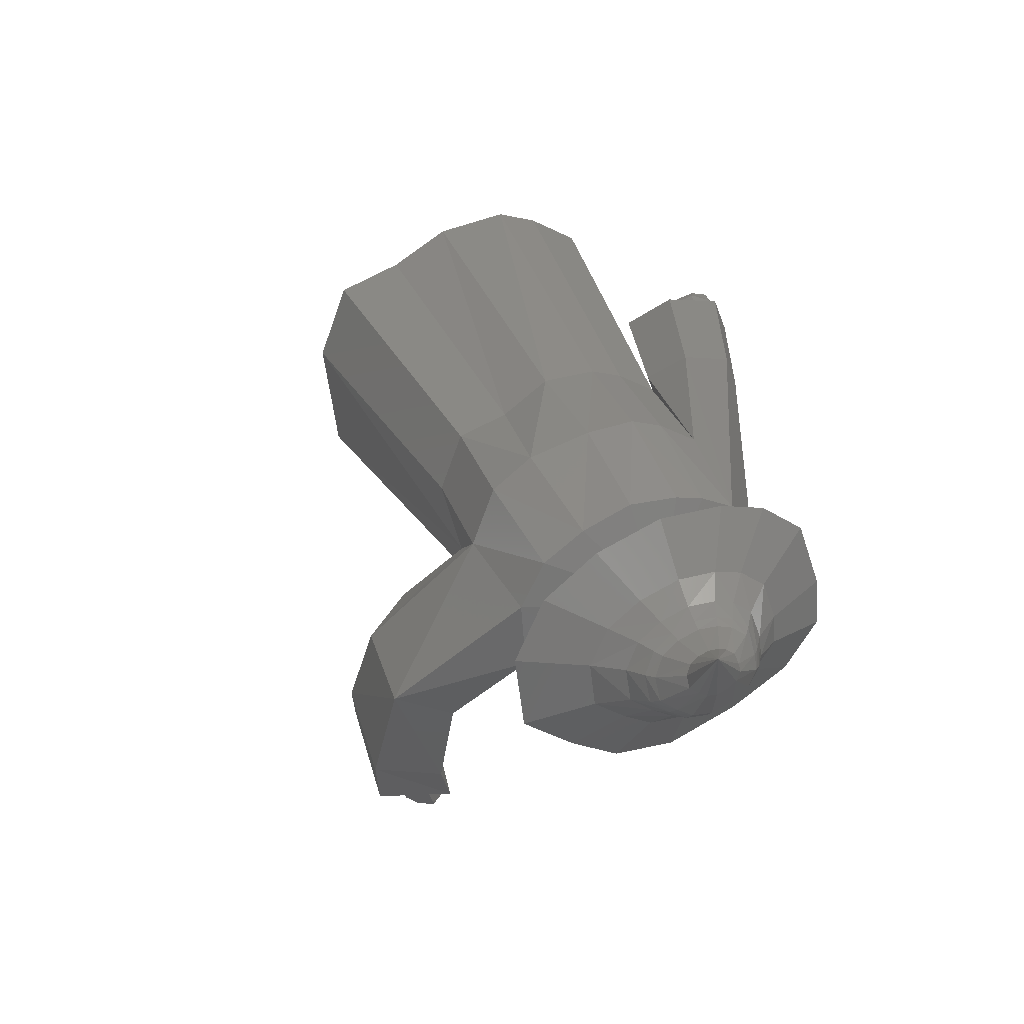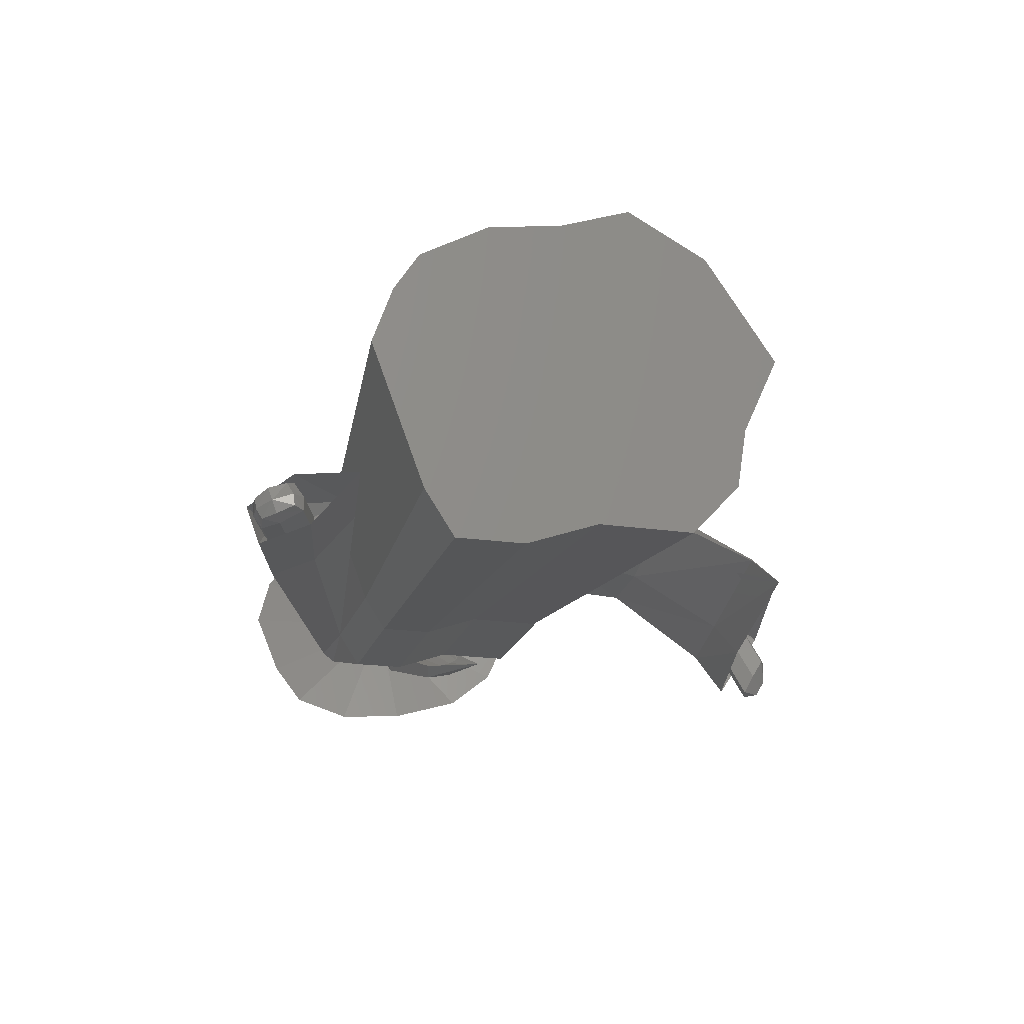
<metadata>
{"format":"stl","ext":"stl","renderer":"f3d","projection":"perspective","resolution":1024,"background":"white","views":[{"elev":-56.2,"azim":-134.8,"up":"+Y"},{"elev":74.8,"azim":5.0,"up":"+Y"}]}
</metadata>
<code>
# stl→obj: 368 verts, 732 faces
v -15.73 3.082 -10.19
v -17.26 3.901 -7.12
v -11.01 1.345 -13.49
v -18.32 4.763 -2.692
v -13.55 4.763 7.735
v -11.08 4.497 11.03
v -6.172 3.082 10.66
v -1.188 1.401 8.38
v 5.657 -0.5666 7.907
v 8.782 -1.96 3.812
v 9.098 -2.633 -0.7645
v 11.13 -3.965 -6.766
v 8.23 -3.634 -10.49
v 5.333 -3.302 -14.22
v -5.76 -0.2796 -14.76
v -0.7753 -1.96 -17.04
v -22.4 -26.91 -1.944
v -21.26 -27.52 -4.218
v -18.2 -28.72 -6.943
v -13.88 -30.01 -7.602
v -10.19 -31.25 -9.294
v -5.661 -32.25 -7.204
v -4.841 -37.25 -3.835
v -1.37 -32.74 -1.682
v -2.872 -31.75 2.763
v -3.106 -31.25 6.153
v -5.421 -30.22 9.186
v -10.49 -28.76 9.536
v -14.18 -27.52 11.23
v -17.82 -26.47 11.5
v -19.64 -26.27 9.059
v -23.18 -26.27 1.336
v -21.41 -26.27 5.197
v -24.08 -37.62 -2.927
v -25.21 -37.02 -0.6536
v -26 -36.38 2.626
v -21.2 -38.72 -5.226
v -16.85 -40.23 -7.537
v -13 -41.36 -8.003
v -8.477 -42.35 -5.913
v 6.141 -39.64 -4.128
v 5.13 -32.15 -1.644
v 3.181 -38.85 2.178
v -4.186 -42.84 -0.3911
v -5.688 -41.86 4.054
v -5.922 -41.36 7.443
v -8.237 -40.33 10.48
v -13.31 -38.87 10.83
v -17 -37.62 12.52
v -20.63 -36.58 12.79
v -22.46 -36.38 10.35
v -20.29 -16.52 4.703
v -27.37 -45.82 4.605
v -26.46 -46.41 2.031
v -22.7 -48.02 -2.433
v -25.3 -46.96 0.2066
v -24.77 -18.18 4.795
v -18.92 -49.26 -3.885
v -15.15 -50.38 -4.442
v 3.943 -49.07 -2.768
v -11.29 -51.29 -3.141
v 13.55 -37.27 0.1162
v 12.54 -27.49 2.691
v 1.991 -48.48 2.071
v 10.44 -36.24 6.743
v -7.865 -51.74 0.8136
v -9.703 -50.84 3.876
v -10.64 -50.38 5.403
v -13.2 -49.44 7.233
v -17.4 -48.1 8.502
v -20.79 -46.96 10.05
v -23.81 -46 10.97
v -23.28 -18.18 8.034
v -24.76 -45.82 10.31
v -26.75 -20 9.161
v -19.08 -5.109 4.144
v -23.66 -48.22 2.946
v -24.22 -47.87 4.517
v -27.85 -20 6.772
v -22.96 -48.56 1.833
v -21.37 -49.21 0.2224
v -24.27 -7.04 4.25
v -19.07 -49.97 -0.6632
v -16.77 -50.65 -1.004
v -14.41 -51.21 -0.2097
v 9.652 -45.2 7.872
v 12.25 -46.81 2.556
v 15.64 -36.17 2.418
v 14.66 -24.88 5.012
v 12.49 -34.98 9.155
v -12.32 -51.48 2.204
v -13.31 -50.93 4.35
v -13.74 -50.65 5.609
v -15.3 -50.07 6.726
v -17.86 -49.26 7.5
v -19.93 -48.56 8.446
v -21.77 -47.98 9.006
v -22.63 -47.87 7.994
v -26.57 -9.153 9.312
v -22.55 -7.04 8.005
v -27.83 -9.153 6.542
v -20.5 -11.66 4.801
v -24.04 -47.21 4.433
v -22.45 -47.21 7.91
v -23.48 -47.57 2.863
v -22.77 -47.91 1.749
v -21.19 -48.55 0.1385
v -18.88 -49.31 -0.7471
v -25.79 -12.07 5.659
v -23.88 -12 5.081
v -16.58 -49.99 -1.087
v -14.23 -50.55 -0.2936
v -12.14 -50.82 2.12
v 12.02 -43.27 11.18
v 15.05 -45.6 5.614
v 10.42 -43.97 1.589
v 10.05 -41.53 0.5228
v 8.646 -34.07 1.688
v 8.561 -41.13 3.73
v 8.828 -43.67 5.021
v -13.13 -50.27 4.266
v -13.55 -49.99 5.525
v -15.11 -49.42 6.642
v -17.68 -48.6 7.417
v -19.74 -47.91 8.362
v -21.59 -47.32 8.922
v -26.76 -12.92 7.72
v -26.03 -13.18 8.534
v -24.59 -12.07 8.287
v -22.92 -12 7.186
v -26.91 -13.18 6.627
v -23.07 -12.65 5.98
v -20.12 -49.05 3.824
v -20.19 -48.97 4.309
v -19.9 -49.01 4.887
v -19.89 -49.16 3.455
v -19.45 -49.33 3.055
v -18.83 -49.54 2.804
v -18.18 -49.73 2.741
v -24.17 -6.962 4.907
v -26.08 -7.032 5.485
v -17.54 -49.87 2.986
v -17.08 -49.93 3.572
v 6.836 -46.33 3.391
v 7.71 -46.71 2.243
v 8.073 -46.7 0.3919
v 10.91 -44.07 2.249
v 10.81 -45.61 2.634
v 10.65 -42.45 2.422
v 8.669 -41.67 1.541
v 9.96 -44.25 5.757
v 9.804 -42.68 5.522
v 10.43 -42.61 3.899
v 9.718 -45.29 5.268
v -17.18 -49.82 4.159
v -17.34 -49.72 4.632
v -17.74 -49.55 5.029
v -18.39 -49.31 5.291
v -19.59 -49.07 5.234
v -19.03 -49.16 5.38
v -27.19 -8.138 6.453
v -27.05 -7.883 7.546
v -26.32 -8.138 8.36
v -24.87 -7.032 8.113
v -23.2 -6.962 7.012
v -23.36 -7.612 5.806
v -20.45 -49.88 4.425
v -20.15 -49.92 5.004
v -20.37 -49.96 3.941
v -20.14 -50.07 3.571
v -19.84 -49.98 5.351
v -19.7 -50.25 3.172
v -19.08 -50.45 2.921
v -18.43 -50.64 2.857
v -17.79 -50.79 3.102
v -24.54 -5.941 5.266
v -25.91 -5.958 5.761
v -17.33 -50.84 3.688
v -17.44 -50.74 4.276
v 10.33 -45.76 3.976
v 12.95 -43.24 4.323
v 12.89 -44.6 4.74
v 12.7 -41.79 4.605
v 11.17 -43.66 7.361
v 11.34 -41.42 7.564
v 11.97 -41.25 6.094
v 11.85 -44.3 7.225
v 12.42 -44.82 5.972
v -17.59 -50.63 4.749
v -17.99 -50.47 5.146
v -18.65 -50.23 5.408
v -19.28 -50.07 5.497
v -26.91 -6.67 6.45
v -26.71 -6.529 7.293
v -26.2 -6.67 7.998
v -25.04 -5.958 7.659
v -23.98 -6.083 6.006
v -23.78 -5.941 6.922
v -22 -50.31 6.12
v -22.67 -50.22 4.787
v -22.5 -50.41 3.671
v -21.97 -50.66 2.82
v -21.28 -50.45 6.92
v -20.95 -51.06 1.9
v -19.53 -51.53 1.321
v -18.03 -51.97 1.176
v -16.56 -52.31 1.739
v -25.48 -5.775 6.695
v -15.5 -52.43 3.09
v -15.34 -52.01 4.054
v 14.11 -42.45 6.255
v 13.85 -41 6.537
v 13.57 -44.03 7.904
v 14.04 -43.81 6.672
v 13.12 -40.46 8.026
v 12.49 -40.63 9.496
v 12.59 -42.03 9.684
v 13.01 -43.51 9.157
v -17.02 -51.57 6.448
v -16.09 -51.95 5.533
v -18.53 -51.02 7.051
v -19.99 -50.67 7.256
v -24.06 -55.22 5.425
v -23.39 -55.31 6.758
v -22.67 -55.45 7.558
v -23.89 -55.4 4.309
v -23.37 -55.66 3.458
v -22.35 -56.06 2.538
v -21.38 -55.66 7.894
v -20.68 -53.16 7.574
v -20.92 -56.53 1.959
v -19.42 -56.96 1.814
v -17.95 -57.3 2.377
v -16.19 -54.92 3.408
v -16.89 -57.43 3.728
v -16.17 -54.52 4.523
v -14.8 -50.62 7.773
v -13.59 -50.3 6.266
v 15.43 -41.54 8.478
v 15.18 -40.09 8.76
v 14.81 -39.82 9.504
v 14.9 -43.12 10.13
v 14.62 -42.86 10.75
v 15.37 -42.9 8.895
v 14.44 -39.55 10.25
v 13.81 -39.72 11.72
v 13.92 -41.12 11.91
v 14.33 -42.6 11.38
v -16.76 -49.72 8.93
v -15.52 -50.13 8.446
v -18.84 -48.89 9.257
v -18.79 -50.63 10.49
v -29.75 -52.05 11.02
v -32.03 -51.74 6.499
v -31.45 -52.36 2.71
v -27.32 -52.52 13.74
v -29.66 -53.23 -0.1774
v -26.21 -54.59 -3.301
v -16.78 -51.61 10.01
v -18.92 -53.61 7.771
v -19.92 -56.02 7.689
v -17.98 -54.46 14.18
v -22.93 -53.25 14.88
v -21.38 -56.19 -5.266
v -16.29 -57.67 -5.76
v -11.3 -58.82 -3.847
v -7.683 -59.24 0.7374
v -17.13 -57.19 5.081
v -14.24 -52.52 7.955
v -17.49 -56.95 6.171
v -16.79 -54.44 5.851
v -12.45 -45.78 9.84
v -12.29 -46.15 9.312
v 15.62 -41.43 10.31
v 15.29 -41.17 10.99
v 14.97 -40.9 11.68
v -13.82 -45.16 10.65
v -12.96 -45.44 10.31
v -14.91 -44.87 10.84
v -14.95 -46.05 11.7
v -13.83 -46.47 11.4
v -26.68 -55.75 8.893
v -25.21 -56.03 10.53
v -28.06 -55.56 6.164
v -27.7 -55.94 3.879
v -22.57 -56.47 11.22
v -26.63 -56.46 2.137
v -24.54 -57.28 0.2533
v -21.63 -58.24 -0.9315
v -12.98 -46.66 11.14
v -15.56 -51.87 9.641
v -17.44 -54.06 7.368
v -18.41 -56.57 7.086
v -12.84 -56.32 12.13
v -19.58 -57.2 10.8
v -18.56 -59.14 -1.229
v -13.37 -60.08 2.689
v -15.55 -59.83 -0.07588
v -13.86 -59.59 5.46
v -8.496 -58.43 5.331
v -12.31 -47.36 10.15
v -14.83 -52.36 8.969
v -9.705 -57.62 9.028
v -10.21 -40.74 11.05
v -25.89 -58.69 7.677
v -24.92 -59.1 8.844
v -23.08 -59.58 9.36
v -26.78 -58.27 5.736
v -26.47 -58.35 4.104
v -25.67 -58.61 2.861
v -24.16 -59.12 1.518
v -22.1 -59.81 0.6777
v -12.48 -47 10.67
v -16.48 -58.33 9.563
v -14.59 -59.11 7.69
v -20.98 -60.17 9.082
v -19.95 -60.54 0.472
v -16.44 -61.76 3.287
v -17.88 -61.25 1.304
v -16.85 -61.64 5.267
v -17.42 -61.46 6.861
v -25.34 -61.71 7.786
v -26.02 -61.1 6.882
v -23.93 -62.34 8.202
v -26.57 -60.35 5.37
v -26.22 -60.16 4.074
v -25.5 -60.22 3.08
v -24.23 -60.52 1.999
v -22.55 -61.1 1.311
v -18.79 -60.99 8.197
v -22.25 -62.95 7.98
v -20.85 -61.84 1.125
v -19.29 -62.73 1.763
v -18.29 -63.6 3.32
v -18.75 -63.81 4.895
v -19.31 -63.89 6.165
v -24.37 -63.59 7.404
v -25.55 -62.92 7.077
v -26.07 -62.25 6.352
v -26.44 -61.41 5.128
v -26.07 -61.12 4.051
v -25.4 -61.1 3.213
v -24.26 -61.31 2.292
v -22.79 -61.83 1.685
v -20.48 -63.64 7.241
v -22.93 -64.18 7.195
v -21.34 -62.53 1.493
v -20.05 -63.46 1.984
v -19.3 -64.44 3.248
v -19.78 -64.77 4.559
v -20.33 -64.95 5.62
v -25.23 -66.02 4.757
v -25.8 -65.61 4.609
v -26.03 -65.2 4.274
v -26.16 -64.66 3.698
v -25.93 -64.44 3.176
v -25.57 -64.4 2.764
v -24.97 -64.47 2.304
v -24.22 -64.75 1.991
v -21.38 -64.79 6.537
v -24.5 -66.36 4.641
v -23.49 -65.14 1.876
v -22.87 -65.7 2.091
v -22.55 -66.32 2.686
v -22.84 -66.57 3.322
v -23.16 -66.73 3.84
v -27.14 -69.29 0.2819
v -23.71 -66.67 4.297
f 1 2 3
f 3 2 4
f 3 4 5
f 3 5 6
f 3 6 7
f 3 7 8
f 3 8 9
f 3 9 10
f 3 10 11
f 3 11 12
f 3 12 13
f 3 13 14
f 15 14 16
f 3 14 15
f 1 17 2
f 1 18 17
f 1 19 18
f 3 19 1
f 3 20 19
f 3 15 20
f 21 20 16
f 16 20 15
f 16 14 21
f 21 14 22
f 14 23 22
f 14 13 23
f 13 12 23
f 23 12 24
f 24 12 25
f 12 11 25
f 25 11 26
f 11 10 26
f 26 10 9
f 26 9 27
f 28 27 9
f 28 9 8
f 28 8 7
f 29 28 7
f 29 7 6
f 30 29 6
f 5 30 6
f 31 30 5
f 32 33 4
f 4 33 31
f 4 31 5
f 2 32 4
f 2 17 32
f 34 35 18
f 18 35 17
f 35 36 17
f 17 36 32
f 37 34 18
f 19 37 18
f 19 38 37
f 19 20 38
f 38 20 21
f 38 21 39
f 22 40 21
f 21 40 39
f 22 23 40
f 40 23 41
f 23 42 41
f 23 43 42
f 23 44 43
f 23 24 44
f 24 25 45
f 44 24 45
f 25 26 46
f 45 25 46
f 26 27 47
f 46 26 47
f 28 48 47
f 27 28 47
f 28 29 49
f 48 28 49
f 30 50 49
f 29 30 49
f 51 50 31
f 31 50 30
f 33 51 31
f 33 52 51
f 36 52 33
f 32 36 33
f 35 53 36
f 35 54 53
f 34 54 35
f 34 55 56
f 37 55 34
f 34 56 54
f 36 57 52
f 36 53 57
f 37 58 55
f 38 58 37
f 38 39 58
f 39 40 59
f 39 59 58
f 40 60 61
f 40 41 60
f 59 40 61
f 41 62 60
f 41 63 62
f 41 42 63
f 42 43 63
f 64 65 43
f 44 64 43
f 43 65 63
f 66 64 44
f 66 44 67
f 44 45 67
f 67 45 68
f 68 45 46
f 68 46 47
f 68 47 69
f 70 69 47
f 70 47 48
f 70 48 49
f 71 70 49
f 71 49 50
f 72 71 50
f 51 72 50
f 52 73 51
f 74 72 51
f 75 74 51
f 75 51 73
f 57 76 52
f 76 73 52
f 53 77 78
f 54 77 53
f 53 79 57
f 74 75 53
f 53 75 79
f 53 78 74
f 54 80 77
f 56 80 54
f 55 80 56
f 55 58 81
f 55 81 80
f 82 57 79
f 82 76 57
f 58 83 81
f 58 84 83
f 58 59 84
f 59 85 84
f 59 61 85
f 61 66 85
f 61 60 66
f 60 86 64
f 60 87 86
f 60 62 87
f 66 60 64
f 62 88 87
f 62 89 88
f 62 63 89
f 63 65 89
f 64 86 65
f 65 86 90
f 65 90 89
f 91 66 67
f 85 66 91
f 92 67 68
f 91 67 92
f 93 68 94
f 94 68 69
f 92 68 93
f 94 69 70
f 95 70 71
f 96 95 71
f 95 94 70
f 97 96 71
f 97 71 72
f 98 97 72
f 98 72 74
f 75 73 99
f 99 73 100
f 76 100 73
f 78 98 74
f 79 75 101
f 101 75 99
f 76 102 100
f 82 102 76
f 103 104 98
f 78 103 98
f 105 103 78
f 77 105 78
f 106 105 77
f 80 106 77
f 82 79 101
f 107 106 80
f 81 107 80
f 107 81 83
f 108 107 83
f 82 109 110
f 82 101 109
f 82 110 102
f 108 83 84
f 111 108 84
f 111 84 85
f 112 111 85
f 85 91 112
f 112 91 113
f 86 114 90
f 87 114 86
f 87 115 114
f 87 88 115
f 116 115 88
f 117 116 88
f 117 88 89
f 117 89 118
f 118 89 119
f 119 89 90
f 119 90 120
f 120 90 114
f 91 92 113
f 113 92 121
f 92 93 121
f 121 93 122
f 93 94 122
f 122 94 123
f 123 94 124
f 124 94 95
f 95 96 124
f 124 96 125
f 125 96 126
f 126 96 97
f 104 126 97
f 98 104 97
f 127 99 128
f 128 99 129
f 129 99 100
f 101 99 127
f 130 129 100
f 102 130 100
f 101 127 131
f 101 131 109
f 102 132 130
f 110 132 102
f 103 133 134
f 105 133 103
f 103 134 104
f 135 126 104
f 134 135 104
f 105 136 133
f 106 136 105
f 107 136 106
f 107 108 137
f 107 137 136
f 108 138 137
f 108 139 138
f 108 111 139
f 140 110 109
f 140 132 110
f 141 109 131
f 141 140 109
f 111 142 139
f 111 112 142
f 112 113 142
f 143 113 121
f 142 113 143
f 144 120 114
f 145 144 114
f 145 114 115
f 146 145 115
f 146 115 116
f 117 147 116
f 146 116 148
f 116 147 148
f 117 149 147
f 117 150 149
f 117 118 150
f 150 118 119
f 119 151 152
f 119 120 151
f 150 119 153
f 119 152 153
f 120 154 151
f 144 154 120
f 155 121 122
f 143 121 155
f 156 122 157
f 157 122 123
f 155 122 156
f 157 123 124
f 158 124 125
f 158 157 124
f 159 160 125
f 159 125 126
f 160 158 125
f 135 159 126
f 161 131 127
f 161 127 162
f 162 127 128
f 163 128 129
f 162 128 163
f 163 129 164
f 130 164 129
f 165 164 130
f 166 165 130
f 166 130 132
f 141 131 161
f 140 166 132
f 167 168 134
f 134 168 135
f 169 167 133
f 133 167 134
f 170 169 136
f 136 169 133
f 168 171 135
f 135 171 159
f 172 170 137
f 137 170 136
f 138 173 137
f 137 173 172
f 139 174 138
f 138 174 173
f 142 175 139
f 139 175 174
f 140 176 166
f 141 176 140
f 141 177 176
f 141 161 177
f 142 143 178
f 175 142 178
f 143 155 179
f 178 143 179
f 144 180 154
f 145 180 144
f 145 148 180
f 146 148 145
f 147 149 181
f 147 182 148
f 147 181 182
f 148 182 180
f 149 183 181
f 149 153 183
f 150 153 149
f 152 184 185
f 152 151 184
f 153 152 186
f 152 185 186
f 151 187 184
f 154 187 151
f 153 186 183
f 154 188 187
f 180 188 154
f 155 156 189
f 179 155 189
f 156 157 190
f 189 156 190
f 158 191 190
f 157 158 190
f 160 192 191
f 158 160 191
f 159 171 192
f 160 159 192
f 161 162 193
f 177 161 193
f 194 162 163
f 193 162 194
f 194 163 195
f 195 163 164
f 196 164 165
f 195 164 196
f 197 198 165
f 197 165 166
f 198 196 165
f 176 197 166
f 168 199 171
f 200 199 168
f 200 168 167
f 201 200 167
f 201 167 169
f 202 201 169
f 202 169 170
f 202 170 172
f 199 203 171
f 171 203 192
f 204 172 173
f 204 202 172
f 204 173 205
f 205 173 206
f 206 173 174
f 206 174 207
f 207 174 175
f 207 175 178
f 176 208 197
f 177 208 176
f 177 194 208
f 177 193 194
f 178 179 209
f 207 178 209
f 179 189 210
f 209 179 210
f 180 182 188
f 181 211 182
f 181 212 211
f 181 183 212
f 182 213 188
f 182 214 213
f 182 211 214
f 183 215 212
f 183 186 215
f 186 185 216
f 184 216 185
f 184 217 216
f 184 187 217
f 186 216 215
f 187 218 217
f 188 218 187
f 188 213 218
f 189 219 220
f 189 190 219
f 189 220 210
f 191 219 190
f 192 221 191
f 191 221 219
f 192 203 222
f 192 222 221
f 208 194 195
f 208 195 196
f 208 196 198
f 197 208 198
f 223 224 200
f 200 224 199
f 224 225 199
f 199 225 203
f 226 223 201
f 201 223 200
f 227 226 202
f 202 226 201
f 228 227 204
f 204 227 202
f 203 225 229
f 222 203 230
f 230 203 229
f 205 231 204
f 204 231 228
f 206 232 205
f 205 232 231
f 207 233 206
f 206 233 232
f 207 209 234
f 233 207 235
f 235 207 234
f 209 236 234
f 209 210 236
f 210 237 238
f 210 220 237
f 210 238 236
f 211 239 214
f 211 240 239
f 211 212 240
f 212 241 240
f 212 215 241
f 213 242 243
f 214 244 242
f 213 214 242
f 213 243 218
f 214 239 244
f 215 245 241
f 215 246 245
f 215 216 246
f 216 217 246
f 217 247 246
f 218 247 217
f 218 243 248
f 218 248 247
f 220 219 237
f 219 249 250
f 221 249 219
f 219 250 237
f 221 251 249
f 222 251 221
f 222 252 251
f 222 230 252
f 224 253 225
f 254 253 224
f 254 224 223
f 255 254 223
f 255 223 226
f 225 256 229
f 225 253 256
f 257 255 226
f 257 226 227
f 257 227 228
f 258 257 228
f 258 228 231
f 230 259 252
f 230 260 259
f 230 261 260
f 230 229 261
f 229 262 261
f 229 263 262
f 229 256 263
f 258 231 264
f 264 231 265
f 265 231 232
f 265 232 266
f 266 232 233
f 266 233 235
f 266 235 267
f 235 268 267
f 234 268 235
f 234 236 268
f 236 238 269
f 236 270 268
f 236 271 270
f 236 269 271
f 238 272 273
f 238 237 272
f 238 273 269
f 237 250 272
f 239 240 274
f 239 274 244
f 240 241 274
f 241 275 274
f 241 245 275
f 242 275 243
f 243 276 248
f 243 275 276
f 242 274 275
f 244 274 242
f 245 246 276
f 245 276 275
f 246 247 276
f 248 276 247
f 250 277 278
f 249 277 250
f 250 278 272
f 249 279 277
f 251 279 249
f 251 280 279
f 251 252 280
f 252 281 280
f 252 259 281
f 254 282 253
f 253 283 256
f 282 283 253
f 254 284 282
f 255 284 254
f 257 285 255
f 255 285 284
f 286 263 256
f 283 286 256
f 257 287 285
f 257 288 287
f 258 288 257
f 258 289 288
f 258 264 289
f 259 290 281
f 259 291 290
f 260 291 259
f 260 292 291
f 261 292 260
f 261 293 292
f 261 294 293
f 261 262 294
f 295 294 262
f 286 295 262
f 286 262 263
f 264 265 289
f 265 296 289
f 265 266 296
f 266 297 298
f 266 267 297
f 296 266 298
f 297 267 299
f 267 300 299
f 267 268 300
f 268 270 300
f 269 273 301
f 271 269 302
f 269 301 302
f 270 303 300
f 270 294 303
f 270 293 294
f 270 292 293
f 271 292 270
f 271 291 292
f 271 302 291
f 273 272 304
f 273 304 301
f 272 278 304
f 277 304 278
f 279 304 277
f 279 280 304
f 280 281 304
f 281 290 304
f 284 305 282
f 282 306 283
f 305 306 282
f 307 286 283
f 306 307 283
f 284 308 305
f 285 308 284
f 287 309 285
f 285 309 308
f 307 295 286
f 287 310 309
f 287 311 310
f 288 311 287
f 288 312 311
f 288 289 312
f 289 296 312
f 313 304 290
f 302 313 290
f 302 290 291
f 295 314 294
f 315 303 294
f 315 294 314
f 316 314 295
f 307 316 295
f 296 317 312
f 296 298 317
f 298 318 319
f 298 297 318
f 317 298 319
f 318 297 320
f 297 299 320
f 320 299 321
f 321 299 315
f 299 300 315
f 315 300 303
f 302 301 313
f 301 304 313
f 305 322 306
f 323 322 305
f 308 323 305
f 324 307 306
f 322 324 306
f 324 316 307
f 325 323 308
f 309 325 308
f 309 326 325
f 310 326 309
f 310 327 326
f 328 327 310
f 311 328 310
f 311 329 328
f 311 312 329
f 312 317 329
f 316 330 314
f 321 315 314
f 321 314 330
f 331 330 316
f 324 331 316
f 329 317 332
f 317 319 332
f 332 319 333
f 333 319 334
f 319 318 334
f 334 318 335
f 318 320 335
f 335 320 336
f 336 320 321
f 336 321 330
f 322 337 324
f 338 337 322
f 323 338 322
f 325 339 323
f 339 338 323
f 337 331 324
f 340 339 325
f 326 340 325
f 327 341 326
f 326 341 340
f 327 342 341
f 343 342 327
f 328 343 327
f 328 344 343
f 328 329 344
f 329 332 344
f 336 330 345
f 331 345 330
f 346 345 331
f 337 346 331
f 344 332 347
f 332 333 347
f 348 333 349
f 333 334 349
f 347 333 348
f 349 334 350
f 334 335 350
f 350 335 351
f 335 336 351
f 351 336 345
f 352 346 337
f 352 337 338
f 353 352 338
f 353 338 339
f 354 339 340
f 354 353 339
f 355 354 340
f 355 340 341
f 356 341 342
f 356 355 341
f 357 356 342
f 358 357 342
f 358 342 343
f 358 343 359
f 359 343 344
f 359 344 347
f 346 360 345
f 351 345 360
f 361 360 346
f 352 361 346
f 359 347 362
f 362 347 348
f 363 348 364
f 364 348 349
f 362 348 363
f 364 349 365
f 365 349 350
f 365 350 366
f 366 350 351
f 366 351 360
f 367 361 352
f 367 352 353
f 367 353 354
f 367 354 355
f 367 355 356
f 367 356 357
f 367 357 358
f 367 358 359
f 367 359 362
f 361 368 360
f 366 360 368
f 367 368 361
f 367 362 363
f 367 363 364
f 367 364 365
f 367 365 366
f 367 366 368

</code>
